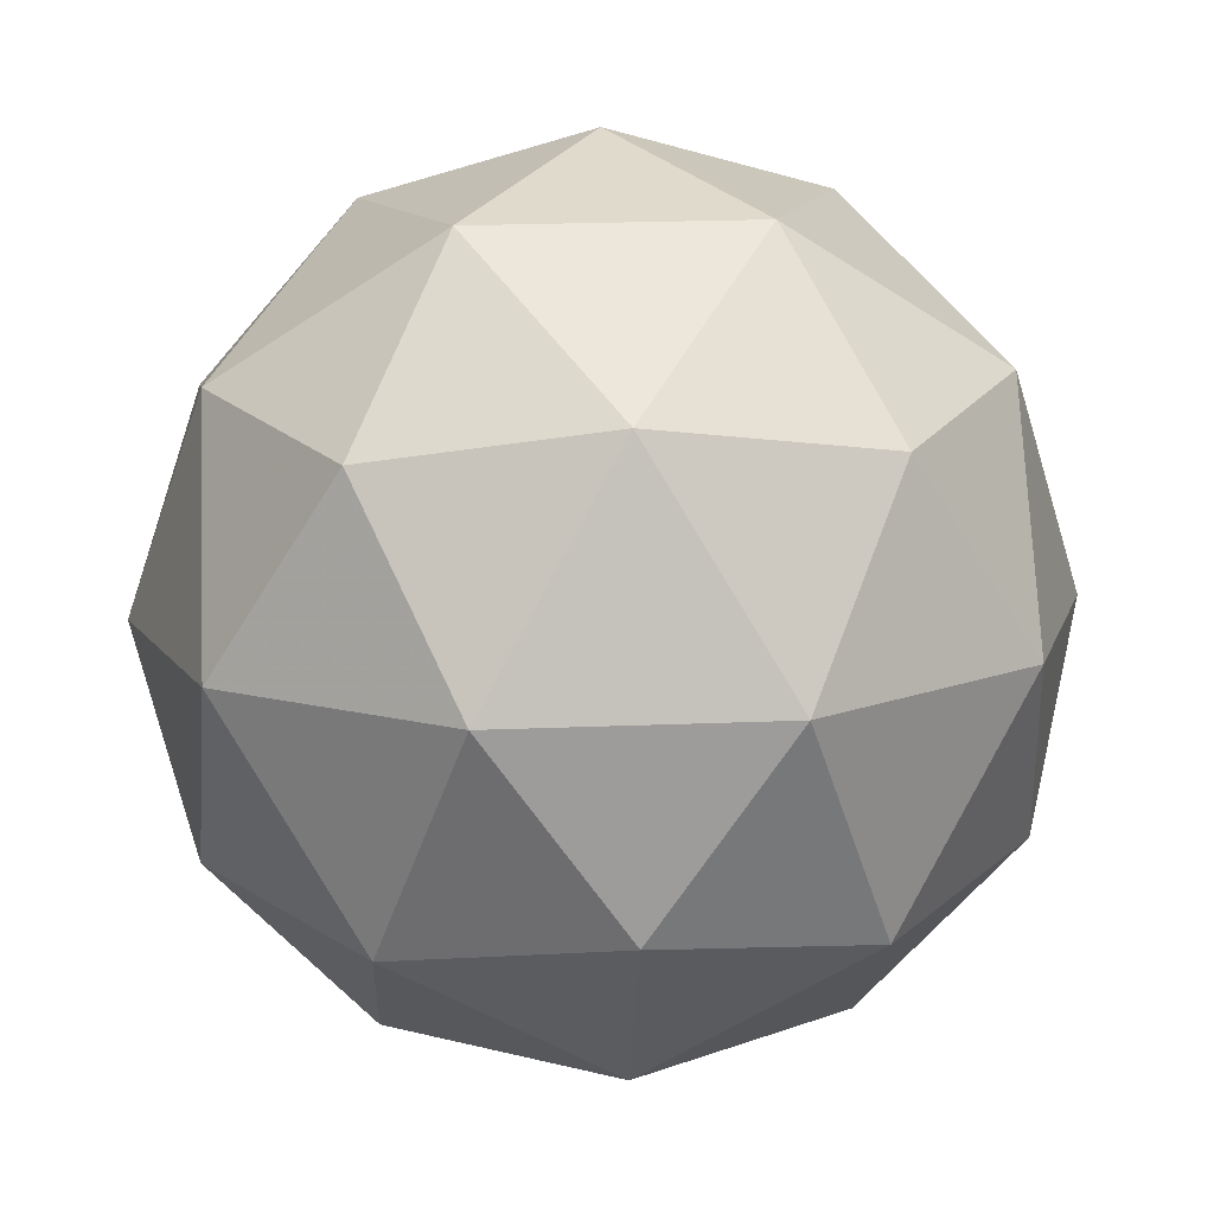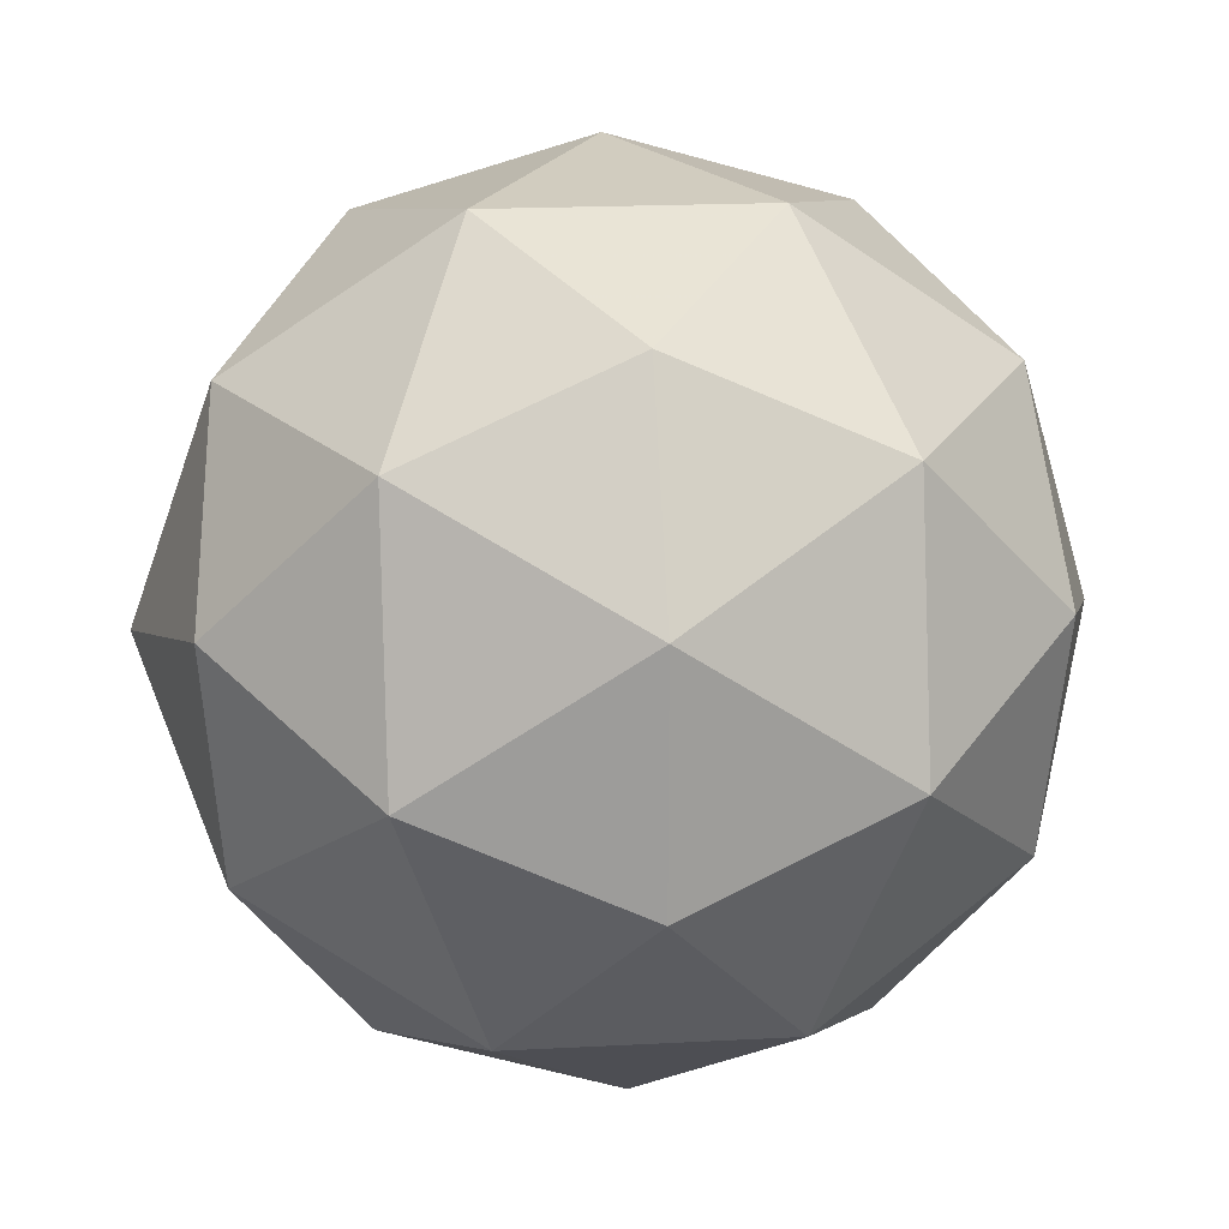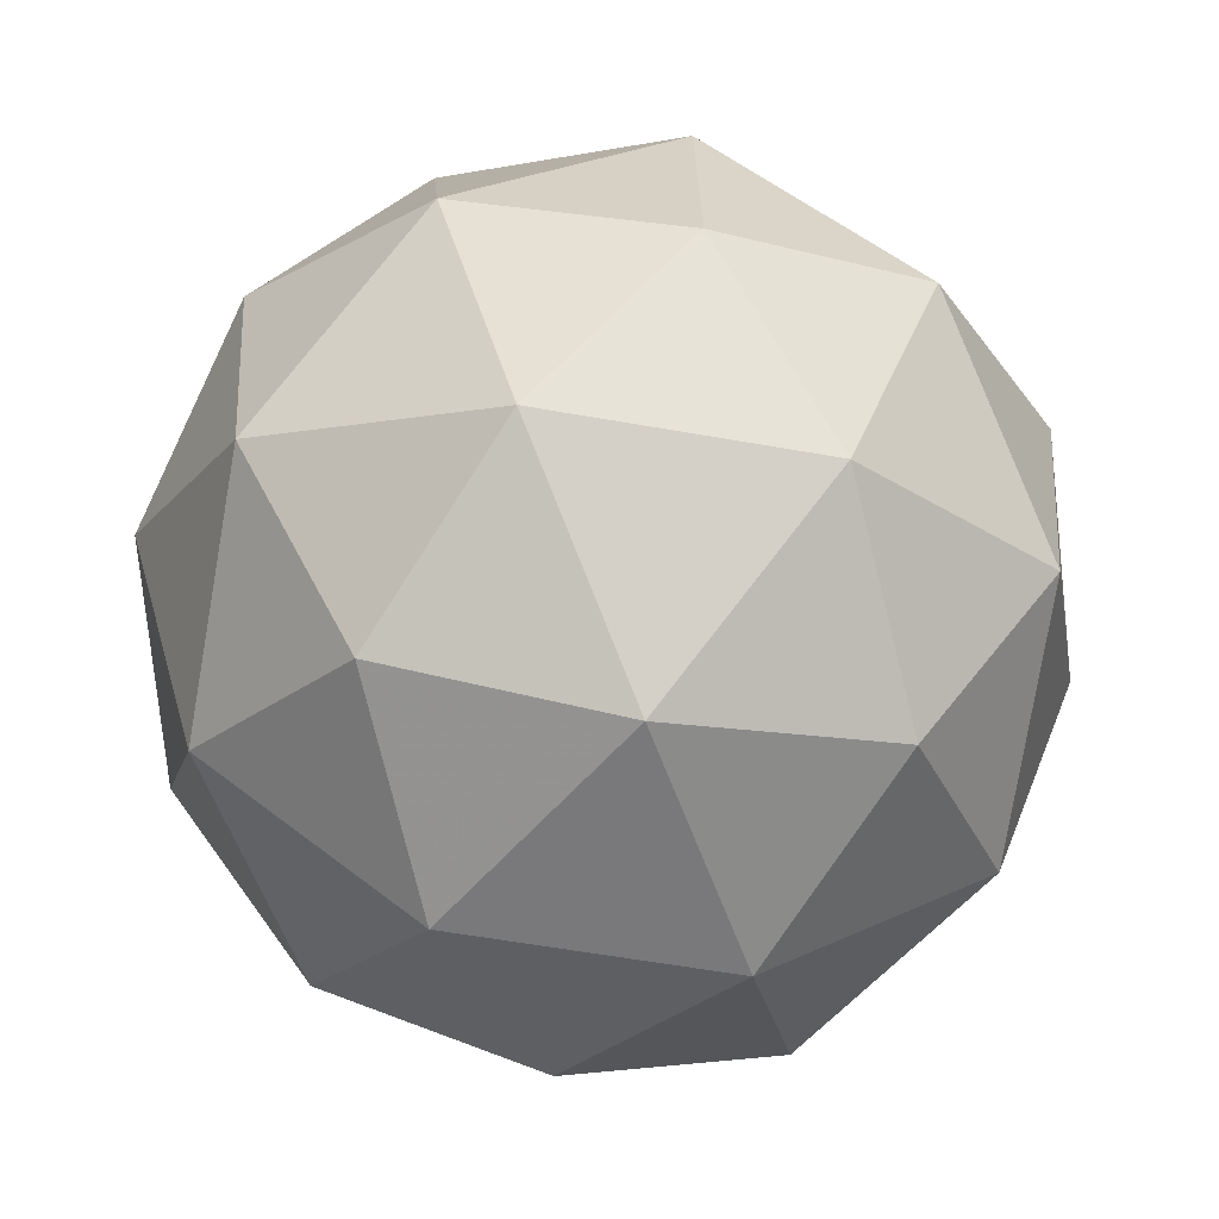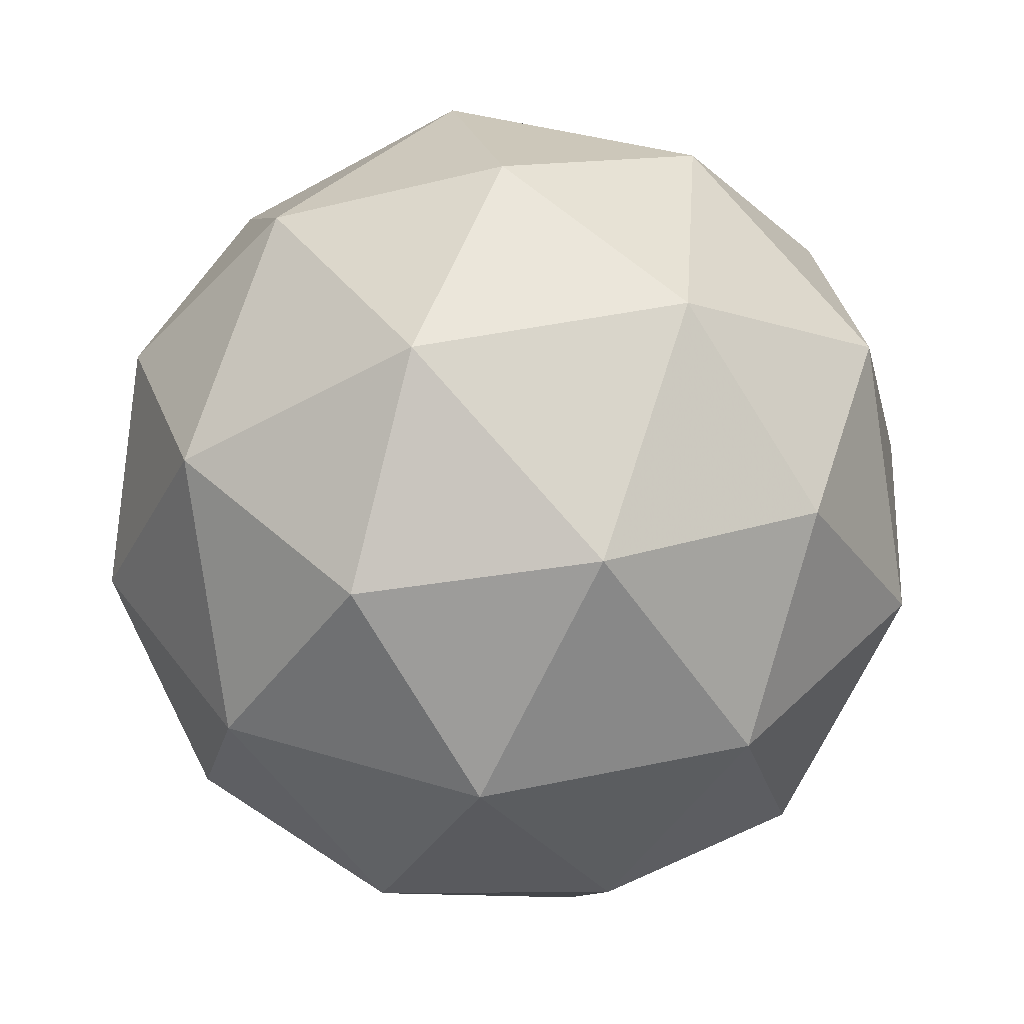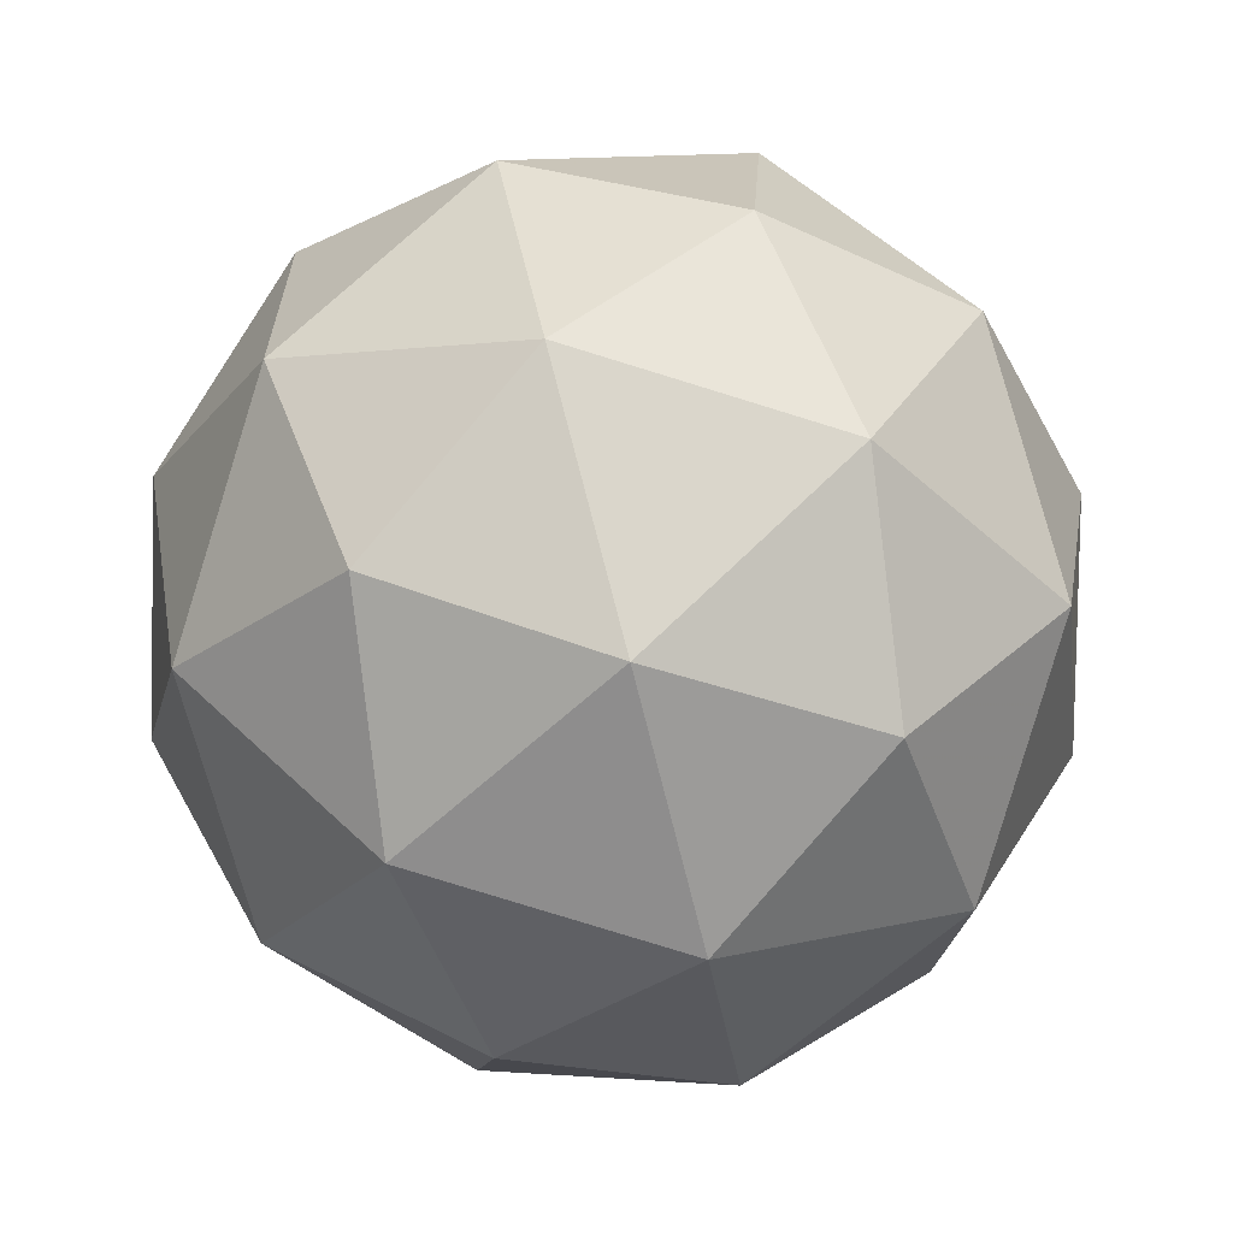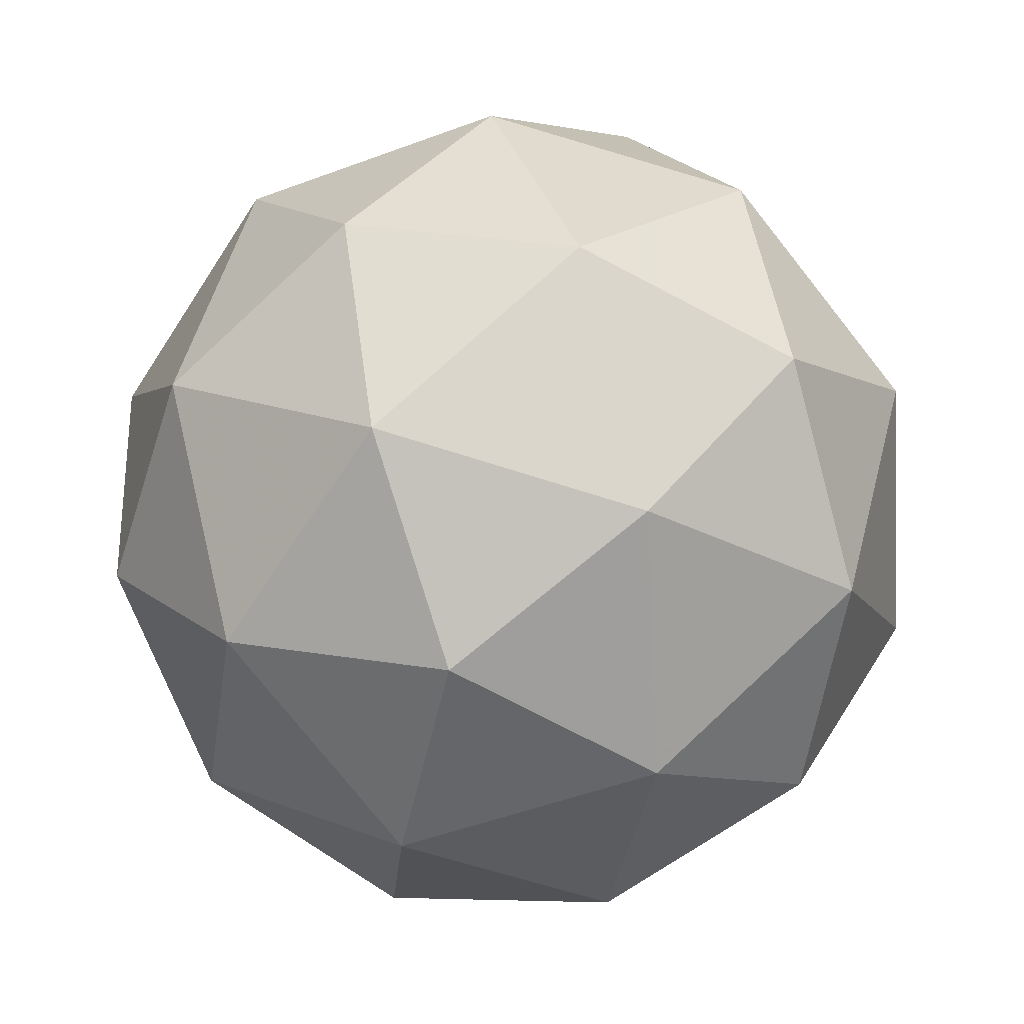
<metadata>
{"format":"obj","ext":"obj","renderer":"f3d","projection":"perspective","resolution":1024,"background":"white","views":[{"elev":-63.0,"azim":-150.8,"up":"+Z"},{"elev":30.0,"azim":-70.0,"up":"+Y"},{"elev":-51.8,"azim":-74.7,"up":"+Y"},{"elev":-25.7,"azim":-83.3,"up":"+Z"},{"elev":-0.0,"azim":144.5,"up":"+Y"},{"elev":79.5,"azim":-47.4,"up":"+Y"}]}
</metadata>
<code>
v 3.847 -1.3 -4.531
v 3.8 -1.294 -4.461
v 3.884 -1.302 -4.455
v 3.909 -1.355 -4.515
v 3.841 -1.38 -4.558
v 3.774 -1.342 -4.525
v 3.833 -1.344 -4.403
v 3.9 -1.382 -4.436
v 3.874 -1.43 -4.5
v 3.791 -1.422 -4.506
v 3.765 -1.369 -4.446
v 3.827 -1.423 -4.43
v 3.87 -1.291 -4.495
v 3.821 -1.286 -4.499
v 3.843 -1.287 -4.454
v 3.778 -1.31 -4.495
v 3.806 -1.314 -4.536
v 3.885 -1.322 -4.53
v 3.907 -1.323 -4.486
v 3.846 -1.336 -4.556
v 3.882 -1.368 -4.546
v 3.803 -1.36 -4.553
v 3.773 -1.326 -4.449
v 3.758 -1.354 -4.487
v 3.862 -1.316 -4.42
v 3.813 -1.311 -4.423
v 3.917 -1.37 -4.474
v 3.902 -1.339 -4.439
v 3.861 -1.412 -4.538
v 3.901 -1.398 -4.512
v 3.773 -1.385 -4.522
v 3.812 -1.408 -4.541
v 3.793 -1.356 -4.414
v 3.872 -1.364 -4.408
v 3.896 -1.414 -4.466
v 3.832 -1.437 -4.507
v 3.768 -1.401 -4.475
v 3.829 -1.388 -4.405
v 3.789 -1.402 -4.431
v 3.868 -1.41 -4.425
v 3.853 -1.438 -4.462
v 3.804 -1.433 -4.466
f 1 14 13
f 2 14 16
f 1 13 18
f 1 18 20
f 1 20 17
f 2 16 23
f 3 15 25
f 4 19 27
f 5 21 29
f 6 22 31
f 2 23 26
f 3 25 28
f 4 27 30
f 5 29 32
f 6 31 24
f 7 33 38
f 8 34 40
f 9 35 41
f 10 36 42
f 11 37 39
f 39 42 12
f 39 37 42
f 37 10 42
f 42 41 12
f 42 36 41
f 36 9 41
f 41 40 12
f 41 35 40
f 35 8 40
f 40 38 12
f 40 34 38
f 34 7 38
f 38 39 12
f 38 33 39
f 33 11 39
f 24 37 11
f 24 31 37
f 31 10 37
f 32 36 10
f 32 29 36
f 29 9 36
f 30 35 9
f 30 27 35
f 27 8 35
f 28 34 8
f 28 25 34
f 25 7 34
f 26 33 7
f 26 23 33
f 23 11 33
f 31 32 10
f 31 22 32
f 22 5 32
f 29 30 9
f 29 21 30
f 21 4 30
f 27 28 8
f 27 19 28
f 19 3 28
f 25 26 7
f 25 15 26
f 15 2 26
f 23 24 11
f 23 16 24
f 16 6 24
f 17 22 6
f 17 20 22
f 20 5 22
f 20 21 5
f 20 18 21
f 18 4 21
f 18 19 4
f 18 13 19
f 13 3 19
f 16 17 6
f 16 14 17
f 14 1 17
f 13 15 3
f 13 14 15
f 14 2 15

</code>
